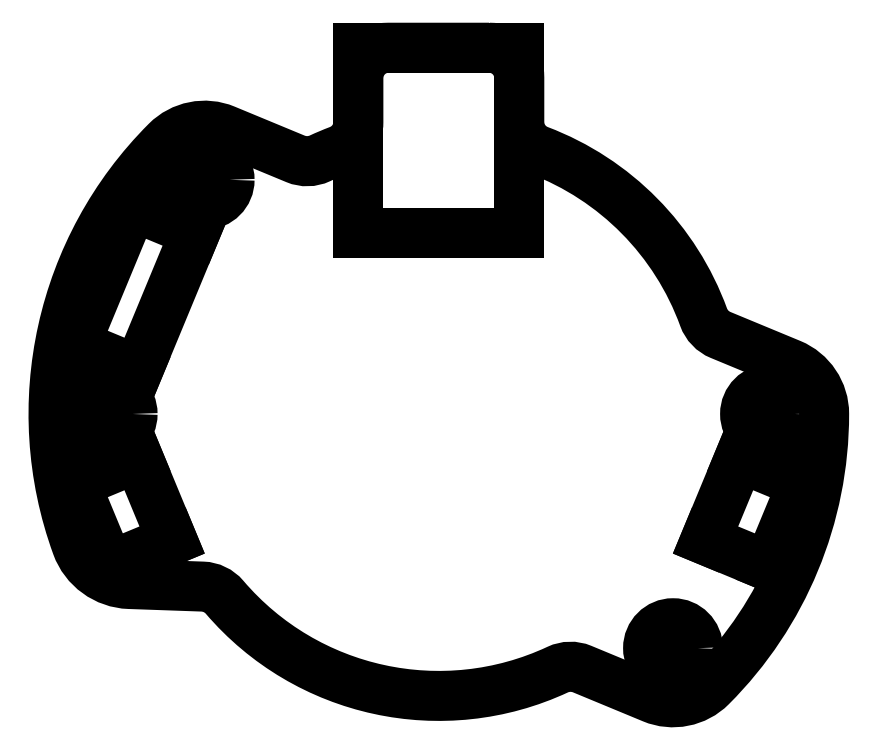
<metadata>
{"format":"dxf","ext":"dxf","renderer":"ezdxf+matplotlib","layout":"modelspace","background":"white","min_lineweight":24,"dpi":150}
</metadata>
<code>
0
SECTION
2
ENTITIES
0
LWPOLYLINE
8
0
90
24
70
1
43
0
10
3.325
20
24.24
42
-0.4142
10
5.325
20
22.24
10
5.325
20
19.32
42
0.3116
10
6.616
20
17.45
42
-0.218
10
17.53
20
6.395
42
0.2101
10
18.64
20
5.233
10
23.29
20
3.307
42
-0.3033
10
25.5
20
2.887e-14
42
-0.1989
10
18.03
20
-18.03
42
-0.3033
10
14.13
20
-18.81
10
9.481
20
-16.88
42
0.2101
10
7.872
20
-16.92
42
-0.3367
10
-14.18
20
-12.12
42
0.2101
10
-15.63
20
-11.42
10
-20.48
20
-11.25
42
-0.3056
10
-23.96
20
-8.722
42
-0.2915
10
-18.03
20
18.03
42
-0.3033
10
-14.13
20
18.81
10
-9.481
20
16.88
42
0.2101
10
-7.872
20
16.92
42
-0.01827
10
-6.616
20
17.45
42
0.3116
10
-5.325
20
19.32
10
-5.325
20
22.24
42
-0.4142
10
-3.325
20
24.24
0
CIRCLE
8
0
10
21.92
20
3.007e-14
30
0
40
1.65
210
0
220
-0
230
1
0
CIRCLE
8
0
10
-15.5
20
15.5
30
0
40
1.65
210
0
220
-0
230
1
0
CIRCLE
8
0
10
-21.92
20
3.007e-14
30
0
40
1.65
210
0
220
-0
230
1
0
CIRCLE
8
0
10
15.5
20
-15.5
30
0
40
1.65
210
0
220
-0
230
1
0
LINE
8
0
10
-24.07
20
4.611
30
0
11
-20.28
21
13.76
31
0
0
LINE
8
0
10
-20.28
20
13.76
30
0
11
-16.12
21
12.04
31
-1.368e-47
0
LINE
8
0
10
-16.12
20
12.04
30
0
11
-19.91
21
2.889
31
0
0
LINE
8
0
10
-19.91
20
2.889
30
0
11
-24.07
21
4.611
31
1.368e-47
0
LINE
8
0
10
-19.91
20
-2.889
30
0
11
-24.07
21
-4.611
31
-1.368e-47
0
LINE
8
0
10
-17.65
20
-8.34
30
0
11
-19.91
21
-2.889
31
0
0
LINE
8
0
10
-24.07
20
-4.611
30
0
11
-21.81
21
-10.06
31
0
0
LINE
8
0
10
-21.81
20
-10.06
30
0
11
-17.65
21
-8.34
31
-2.737e-47
0
LINE
8
0
10
21.81
20
-10.06
30
0
11
17.65
21
-8.34
31
-2.737e-47
0
LINE
8
0
10
17.65
20
-8.34
30
0
11
19.91
21
-2.889
31
-2.737e-47
0
LINE
8
0
10
19.91
20
-2.889
30
0
11
24.07
21
-4.611
31
-1.368e-47
0
LINE
8
0
10
24.07
20
-4.611
30
0
11
21.81
21
-10.06
31
-2.737e-47
0
LINE
8
0
10
5.325
20
12
30
0
11
-5.325
21
12
31
1.382e-93
0
LINE
8
0
10
5.325
20
24.24
30
0
11
5.325
21
12
31
0
0
LINE
8
0
10
-5.325
20
12
30
0
11
-5.325
21
24.24
31
0
0
LINE
8
0
10
-5.325
20
24.24
30
0
11
5.325
21
24.24
31
-2.019e-47
0
ENDSEC
0
EOF

</code>
